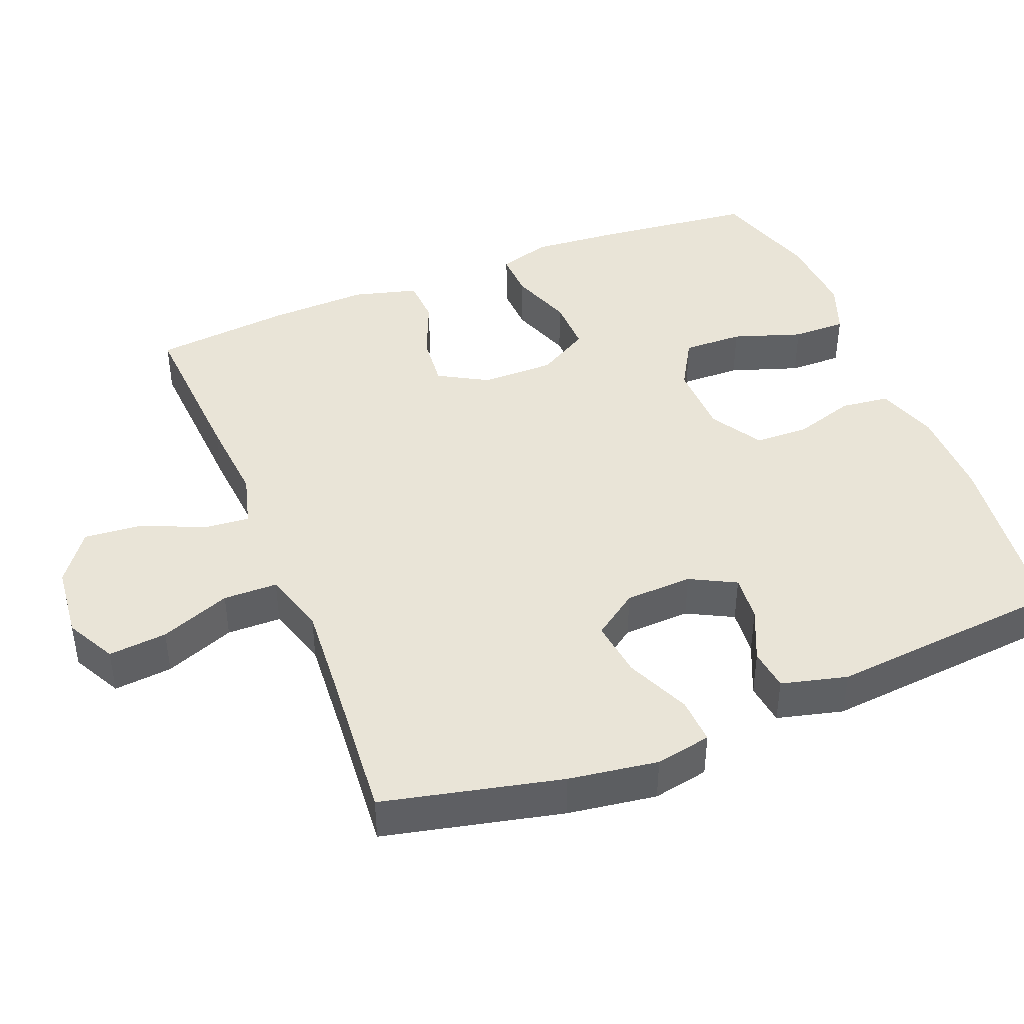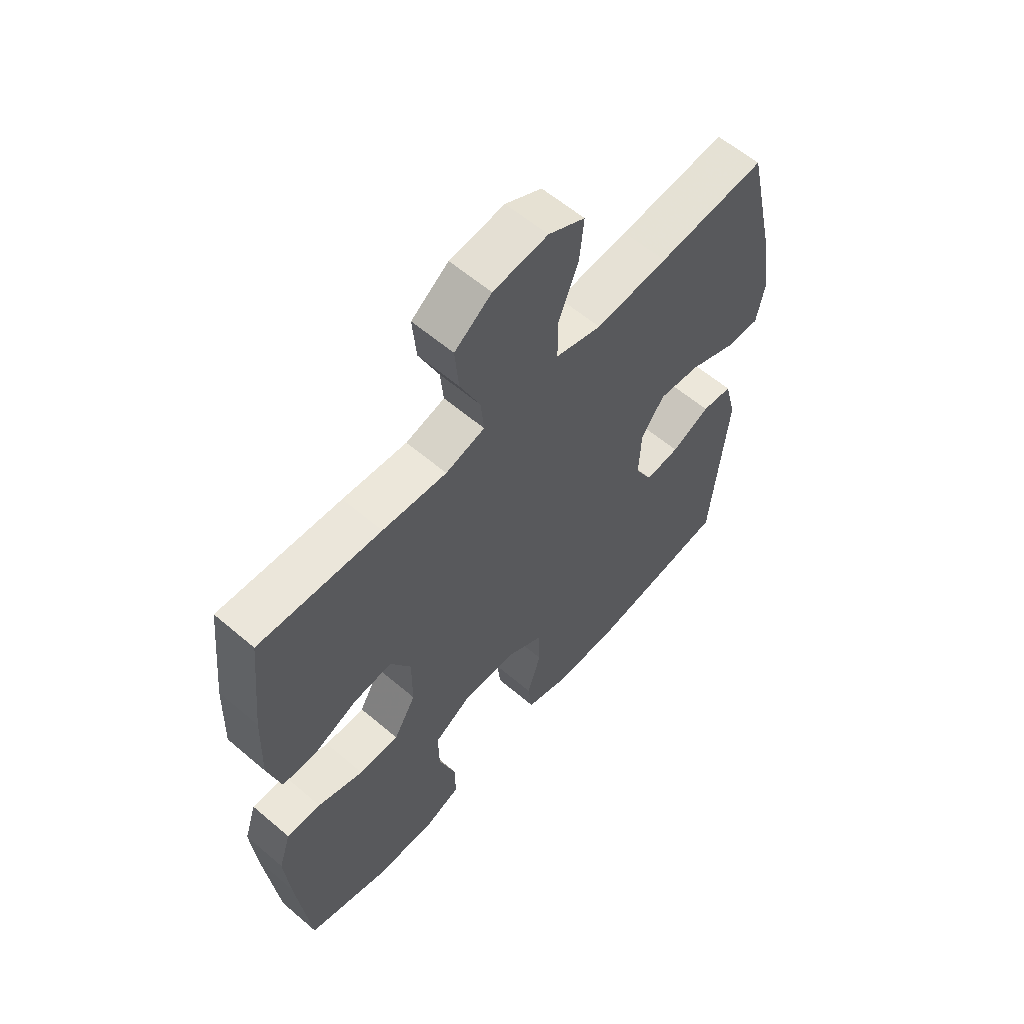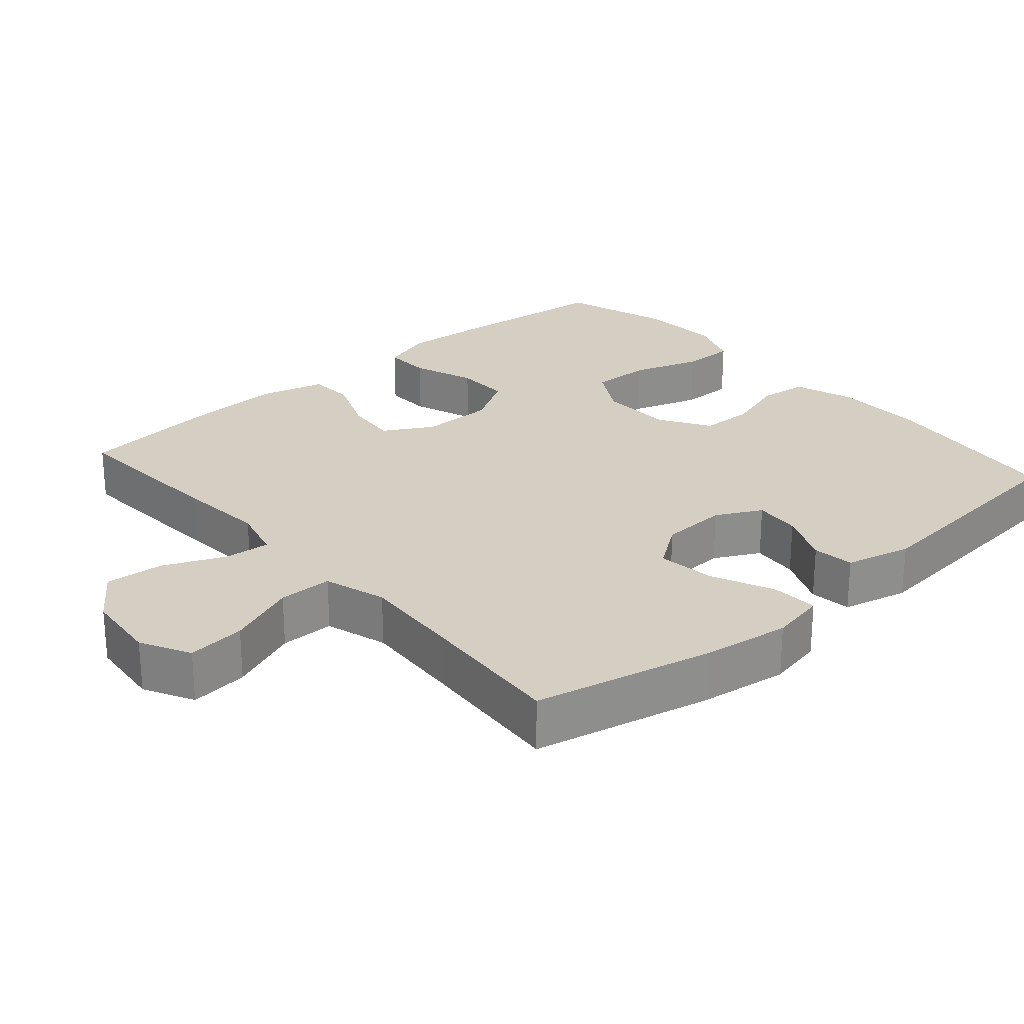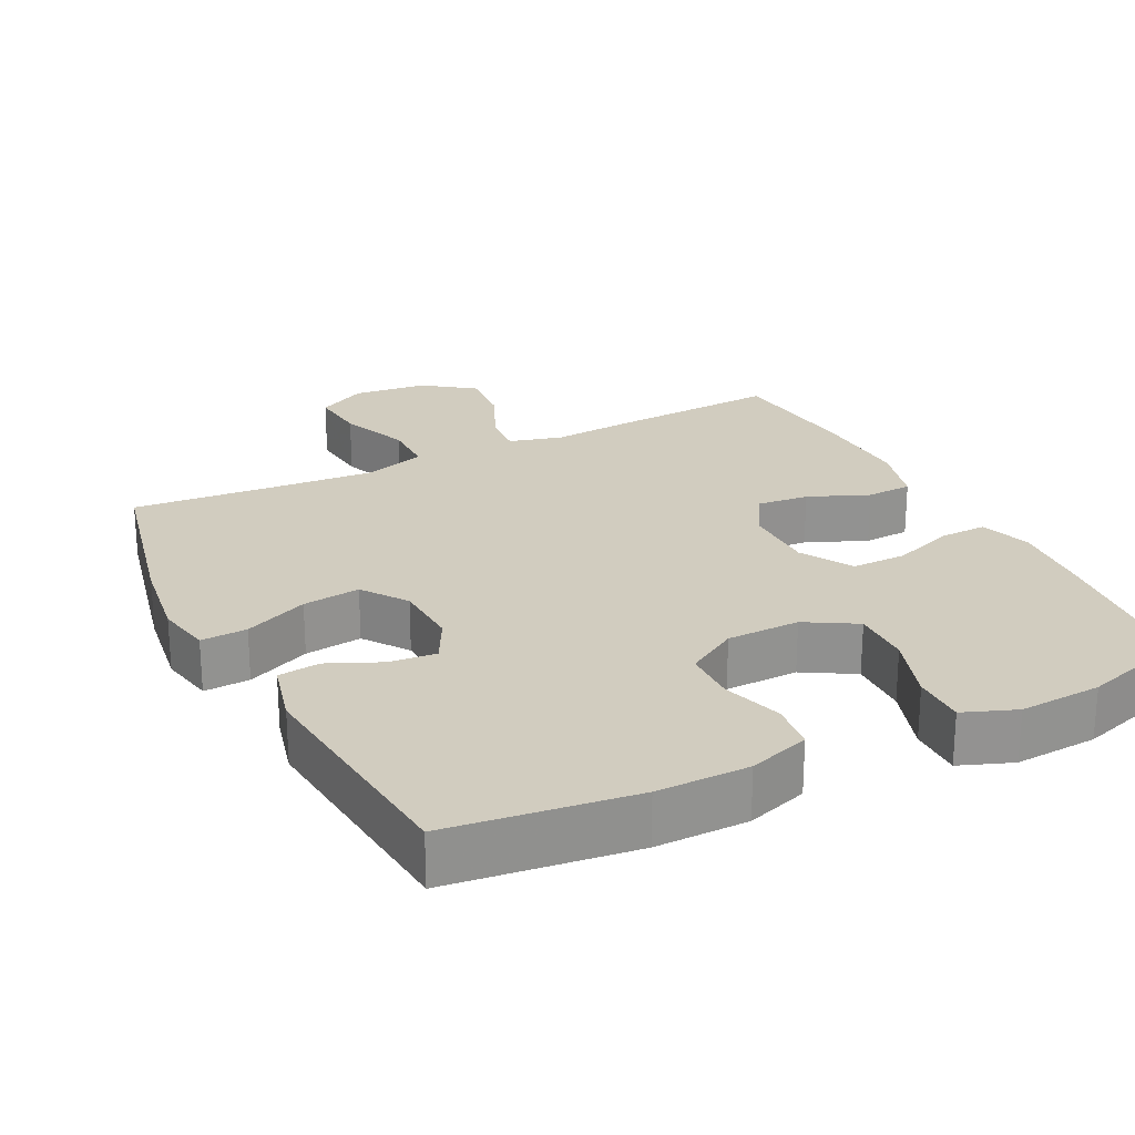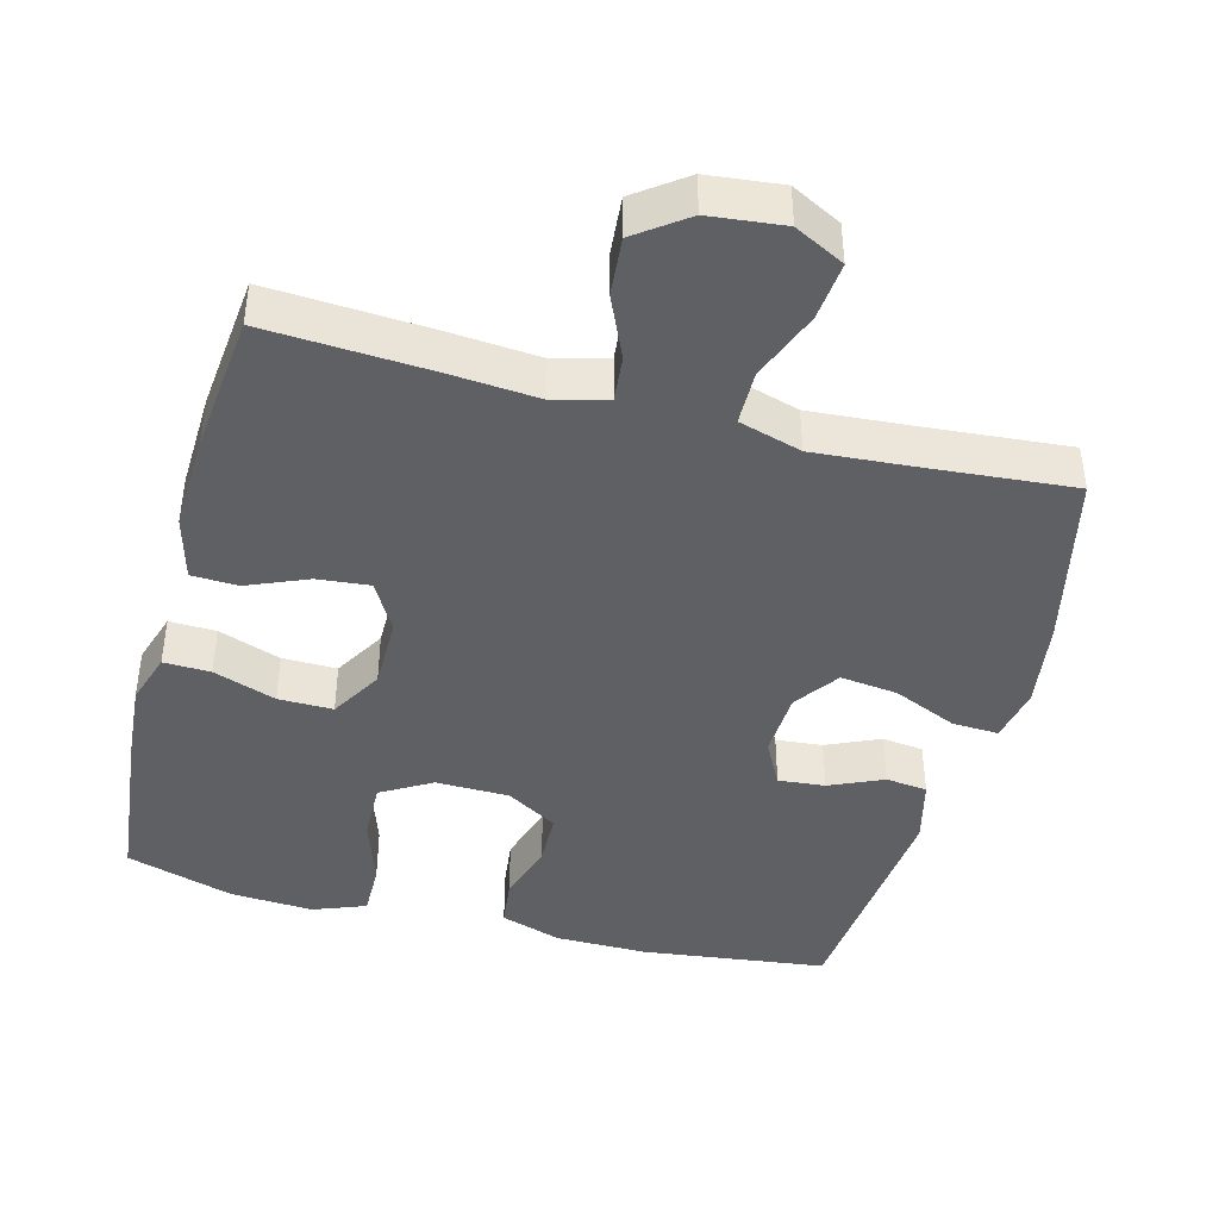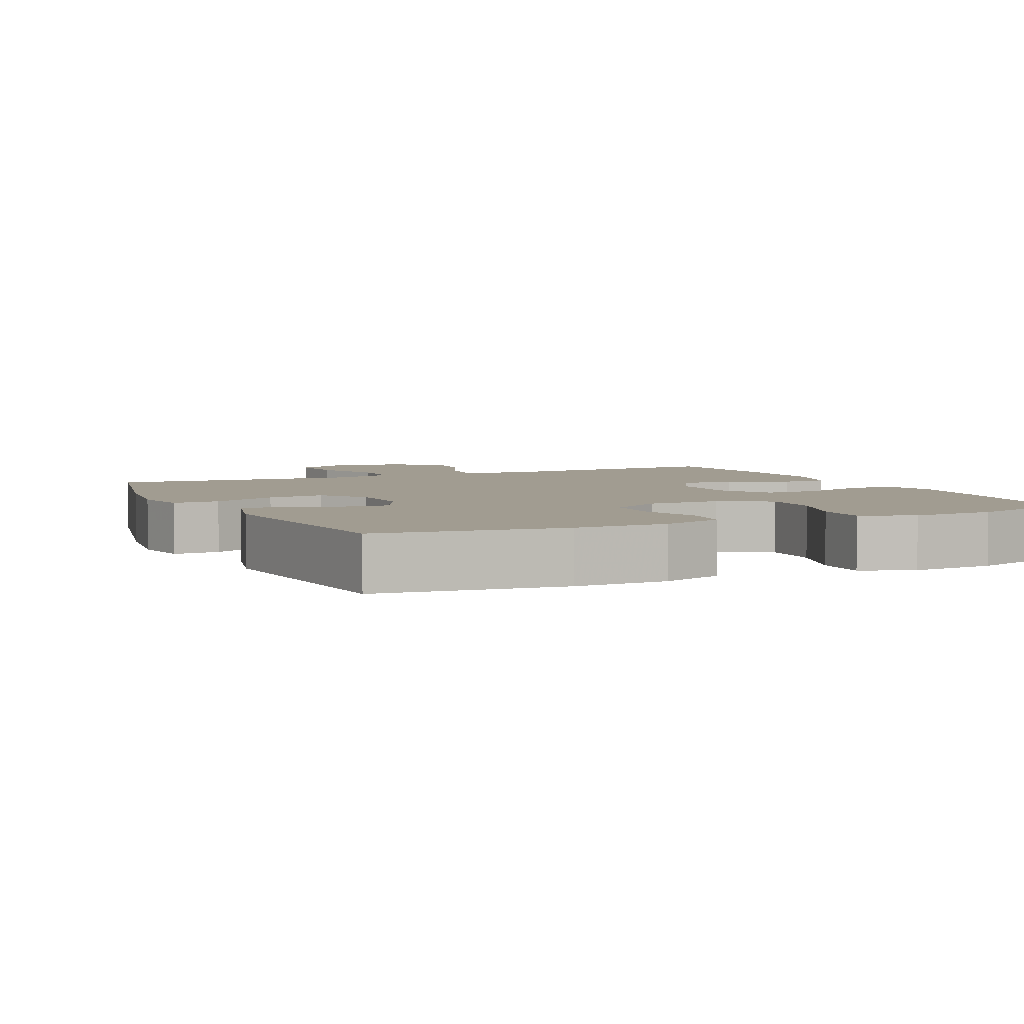
<metadata>
{"format":"obj","ext":"obj","renderer":"f3d","projection":"perspective","resolution":1024,"background":"white","views":[{"elev":42.9,"azim":68.2,"up":"+Y"},{"elev":59.8,"azim":-48.9,"up":"+Z"},{"elev":25.7,"azim":48.6,"up":"+Y"},{"elev":24.0,"azim":153.3,"up":"+Y"},{"elev":-42.7,"azim":-14.8,"up":"+Y"},{"elev":4.5,"azim":154.9,"up":"+Y"}]}
</metadata>
<code>
v -0.5 0.07 0.5
v -0.27 0.07 0.486
v -0.149 0.07 0.476
v -0.075 0.07 0.496
v -0.081 0.07 0.559
v -0.119 0.07 0.645
v -0.126 0.07 0.726
v -0.056 0.07 0.777
v 0.047 0.07 0.788
v 0.116 0.07 0.752
v 0.108 0.07 0.671
v 0.07 0.07 0.574
v 0.071 0.07 0.499
v 0.158 0.07 0.473
v 0.295 0.07 0.483
v 0.5 0.07 0.5
v 0.556 0.07 0.254
v 0.574 0.07 0.131
v 0.559 0.07 0.054
v 0.495 0.07 0.057
v 0.406 0.07 0.096
v 0.326 0.07 0.106
v 0.282 0.07 0.044
v 0.278 0.07 -0.049
v 0.311 0.07 -0.112
v 0.376 0.07 -0.106
v 0.45 0.07 -0.073
v 0.508 0.07 -0.08
v 0.531 0.07 -0.171
v 0.5 0.07 -0.5
v 0.243 0.07 -0.532
v 0.115 0.07 -0.531
v 0.03 0.07 -0.503
v 0.022 0.07 -0.436
v 0.048 0.07 -0.352
v 0.046 0.07 -0.277
v -0.025 0.07 -0.234
v -0.127 0.07 -0.232
v -0.197 0.07 -0.273
v -0.195 0.07 -0.356
v -0.163 0.07 -0.451
v -0.162 0.07 -0.525
v -0.235 0.07 -0.553
v -0.35 0.07 -0.546
v -0.5 0.07 -0.5
v -0.525 0.07 -0.27
v -0.534 0.07 -0.157
v -0.511 0.07 -0.085
v -0.446 0.07 -0.087
v -0.359 0.07 -0.118
v -0.283 0.07 -0.119
v -0.241 0.07 -0.047
v -0.241 0.07 0.054
v -0.28 0.07 0.122
v -0.353 0.07 0.115
v -0.437 0.07 0.08
v -0.501 0.07 0.083
v -0.525 0.07 0.172
v -0.52 0.07 0.309
v -0.5 0 0.5
v -0.27 0 0.486
v -0.149 0 0.476
v -0.075 0 0.496
v -0.081 0 0.559
v -0.119 0 0.645
v -0.126 0 0.726
v -0.056 0 0.777
v 0.047 0 0.788
v 0.116 0 0.752
v 0.108 0 0.671
v 0.07 0 0.574
v 0.071 0 0.499
v 0.158 0 0.473
v 0.295 0 0.483
v 0.5 0 0.5
v 0.556 0 0.254
v 0.574 0 0.131
v 0.559 0 0.054
v 0.495 0 0.057
v 0.406 0 0.096
v 0.326 0 0.106
v 0.282 0 0.044
v 0.278 0 -0.049
v 0.311 0 -0.112
v 0.376 0 -0.106
v 0.45 0 -0.073
v 0.508 0 -0.08
v 0.531 0 -0.171
v 0.5 0 -0.5
v 0.243 0 -0.532
v 0.115 0 -0.531
v 0.03 0 -0.503
v 0.022 0 -0.436
v 0.048 0 -0.352
v 0.046 0 -0.277
v -0.025 0 -0.234
v -0.127 0 -0.232
v -0.197 0 -0.273
v -0.195 0 -0.356
v -0.163 0 -0.451
v -0.162 0 -0.525
v -0.235 0 -0.553
v -0.35 0 -0.546
v -0.5 0 -0.5
v -0.525 0 -0.27
v -0.534 0 -0.157
v -0.511 0 -0.085
v -0.446 0 -0.087
v -0.359 0 -0.118
v -0.283 0 -0.119
v -0.241 0 -0.047
v -0.241 0 0.054
v -0.28 0 0.122
v -0.353 0 0.115
v -0.437 0 0.08
v -0.501 0 0.083
v -0.525 0 0.172
v -0.52 0 0.309
f 1 2 3
f 59 1 3
f 58 59 3
f 57 58 3
f 56 57 3
f 55 56 3
f 54 55 3 4
f 53 54 4
f 52 53 4
f 48 49 50
f 47 48 50
f 46 47 50
f 45 46 50
f 44 45 50
f 43 44 50
f 42 43 50
f 41 42 50
f 40 41 50
f 39 40 50 51
f 38 39 51 52
f 33 34 35
f 32 33 35
f 31 32 35
f 30 31 35
f 29 30 35
f 28 29 35
f 27 28 35
f 26 27 35
f 25 26 35 36
f 24 25 36 37
f 19 20 21
f 18 19 21
f 17 18 21
f 16 17 21
f 15 16 21
f 14 15 21 22
f 13 14 22 23
f 10 11 12
f 9 10 12
f 8 9 12
f 7 8 12
f 6 7 12
f 5 6 12
f 4 5 12 13
f 37 38 52
f 24 37 52
f 23 24 52
f 13 23 52
f 4 13 52
f 62 61 60
f 62 60 118
f 62 118 117
f 62 117 116
f 62 116 115
f 62 115 114
f 63 62 114 113
f 63 113 112
f 63 112 111
f 109 108 107
f 109 107 106
f 109 106 105
f 109 105 104
f 109 104 103
f 109 103 102
f 109 102 101
f 109 101 100
f 109 100 99
f 110 109 99 98
f 111 110 98 97
f 94 93 92
f 94 92 91
f 94 91 90
f 94 90 89
f 94 89 88
f 94 88 87
f 94 87 86
f 94 86 85
f 95 94 85 84
f 96 95 84 83
f 80 79 78
f 80 78 77
f 80 77 76
f 80 76 75
f 80 75 74
f 81 80 74 73
f 82 81 73 72
f 71 70 69
f 71 69 68
f 71 68 67
f 71 67 66
f 71 66 65
f 71 65 64
f 72 71 64 63
f 111 97 96
f 111 96 83
f 111 83 82
f 111 82 72
f 111 72 63
f 1 60 61 2
f 2 61 62 3
f 3 62 63 4
f 4 63 64 5
f 5 64 65 6
f 6 65 66 7
f 7 66 67 8
f 8 67 68 9
f 9 68 69 10
f 10 69 70 11
f 11 70 71 12
f 12 71 72 13
f 13 72 73 14
f 14 73 74 15
f 15 74 75 16
f 16 75 76 17
f 17 76 77 18
f 18 77 78 19
f 19 78 79 20
f 20 79 80 21
f 21 80 81 22
f 22 81 82 23
f 23 82 83 24
f 24 83 84 25
f 25 84 85 26
f 26 85 86 27
f 27 86 87 28
f 28 87 88 29
f 29 88 89 30
f 30 89 90 31
f 31 90 91 32
f 32 91 92 33
f 33 92 93 34
f 34 93 94 35
f 35 94 95 36
f 36 95 96 37
f 37 96 97 38
f 38 97 98 39
f 39 98 99 40
f 40 99 100 41
f 41 100 101 42
f 42 101 102 43
f 43 102 103 44
f 44 103 104 45
f 45 104 105 46
f 46 105 106 47
f 47 106 107 48
f 48 107 108 49
f 49 108 109 50
f 50 109 110 51
f 51 110 111 52
f 52 111 112 53
f 53 112 113 54
f 54 113 114 55
f 55 114 115 56
f 56 115 116 57
f 57 116 117 58
f 58 117 118 59
f 59 118 60 1

</code>
